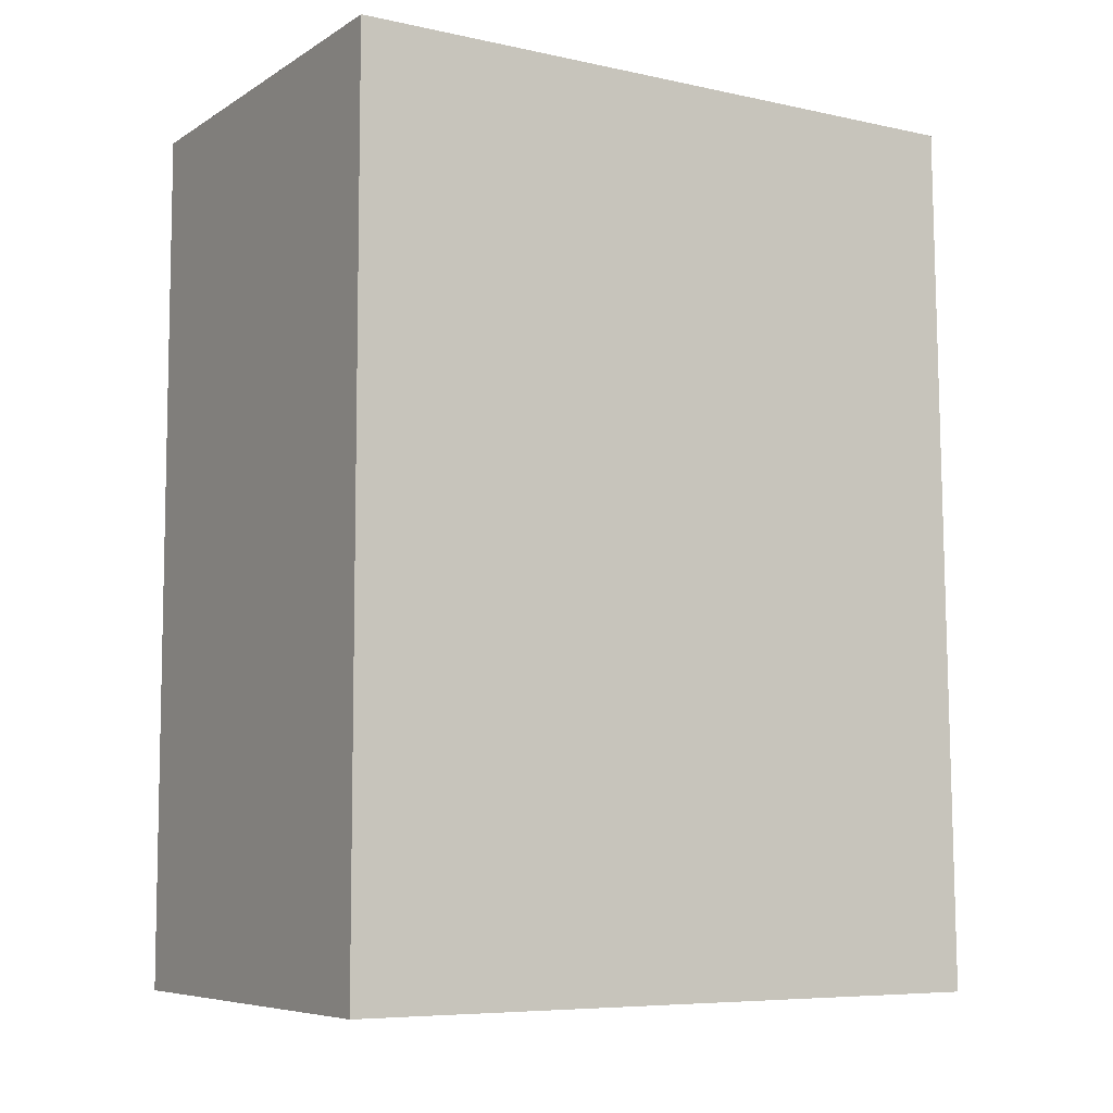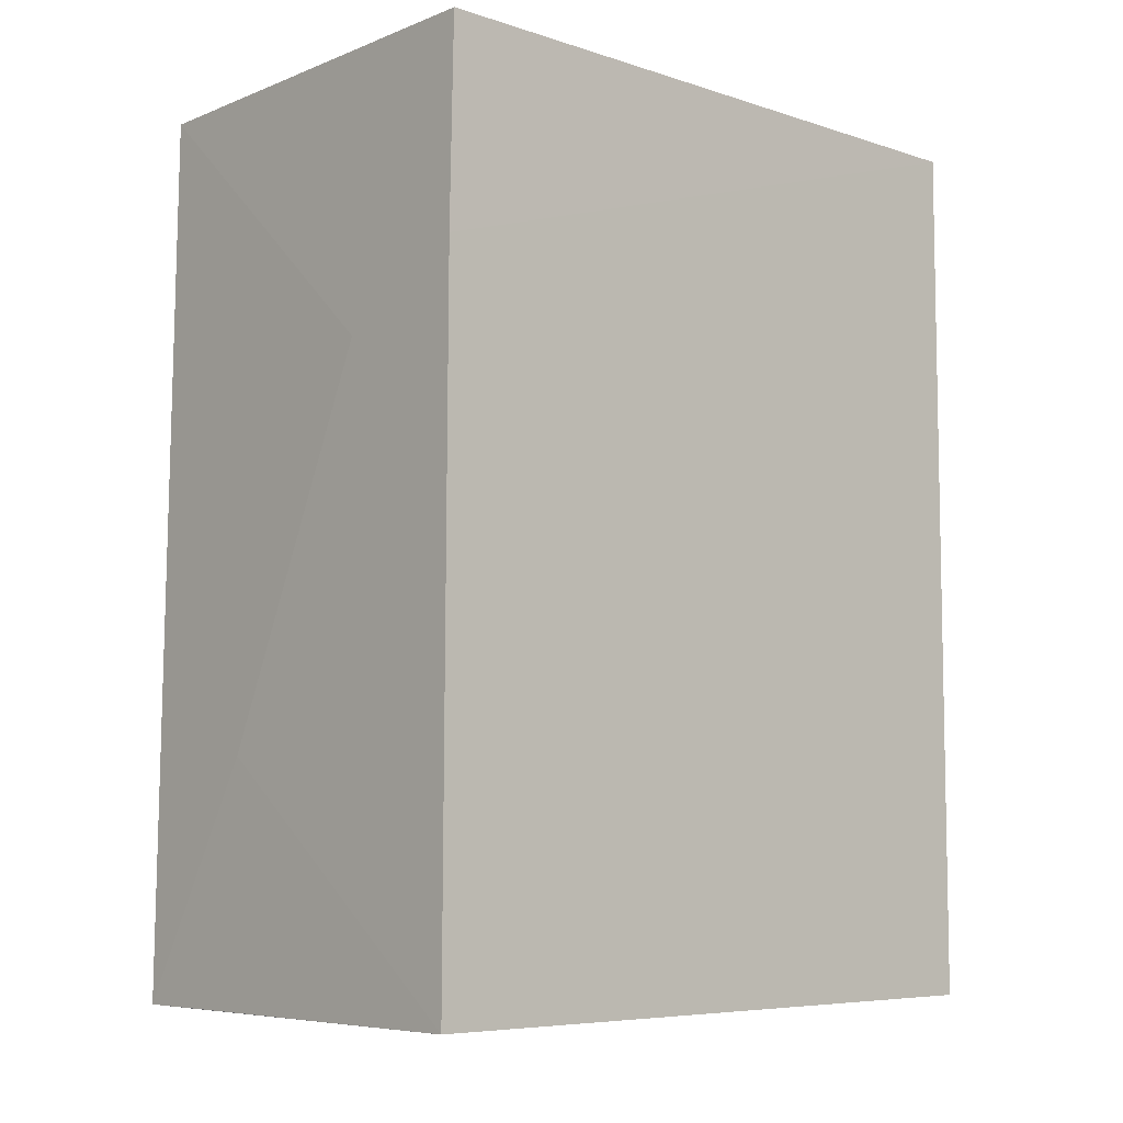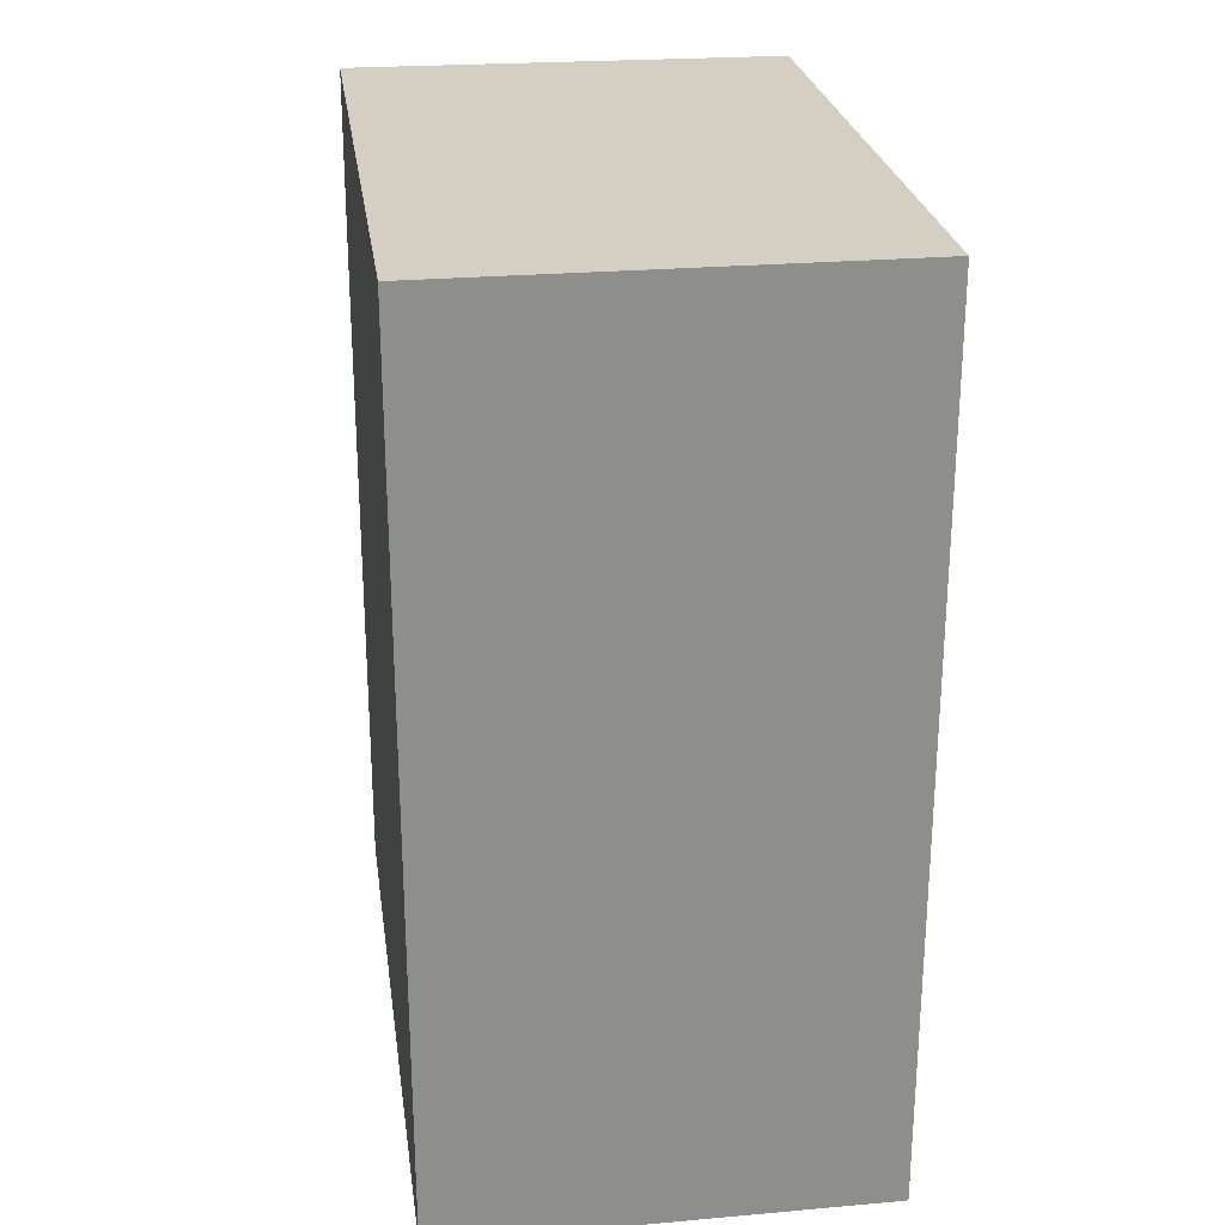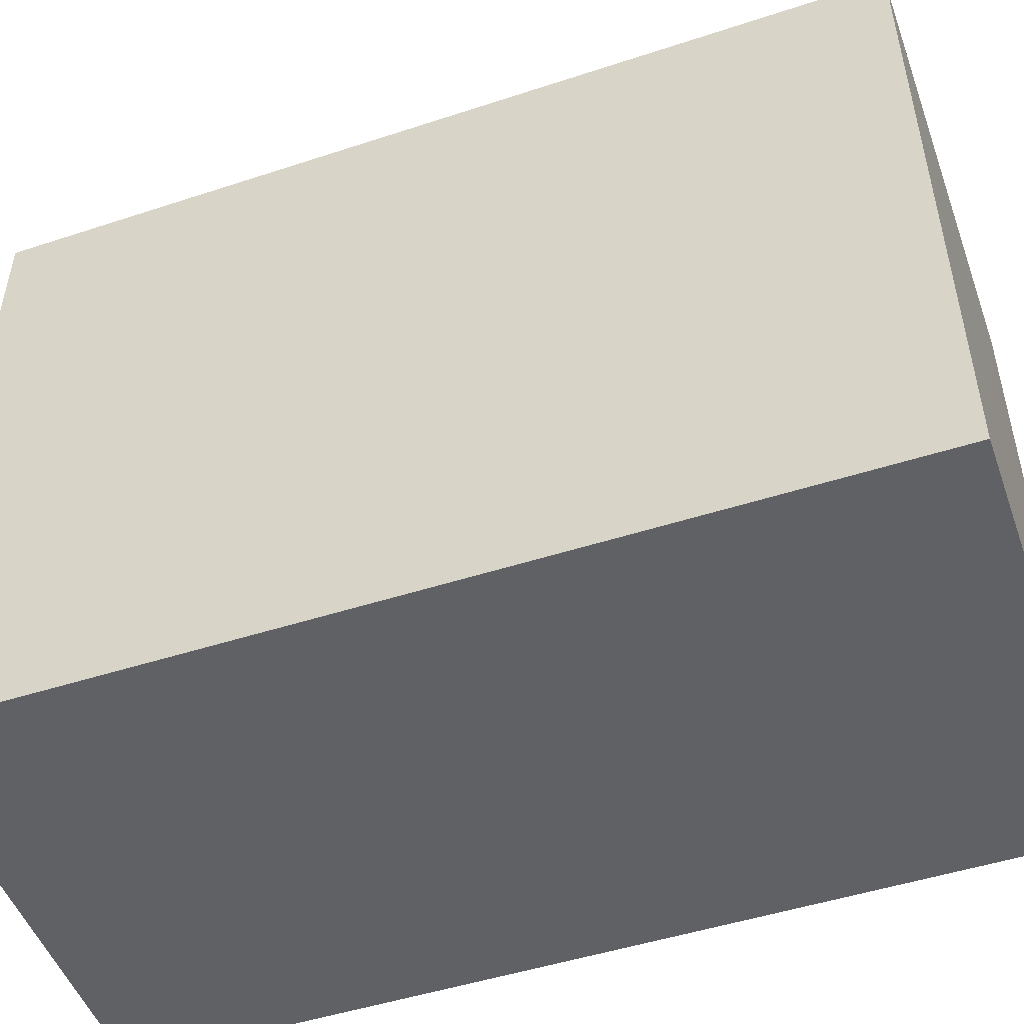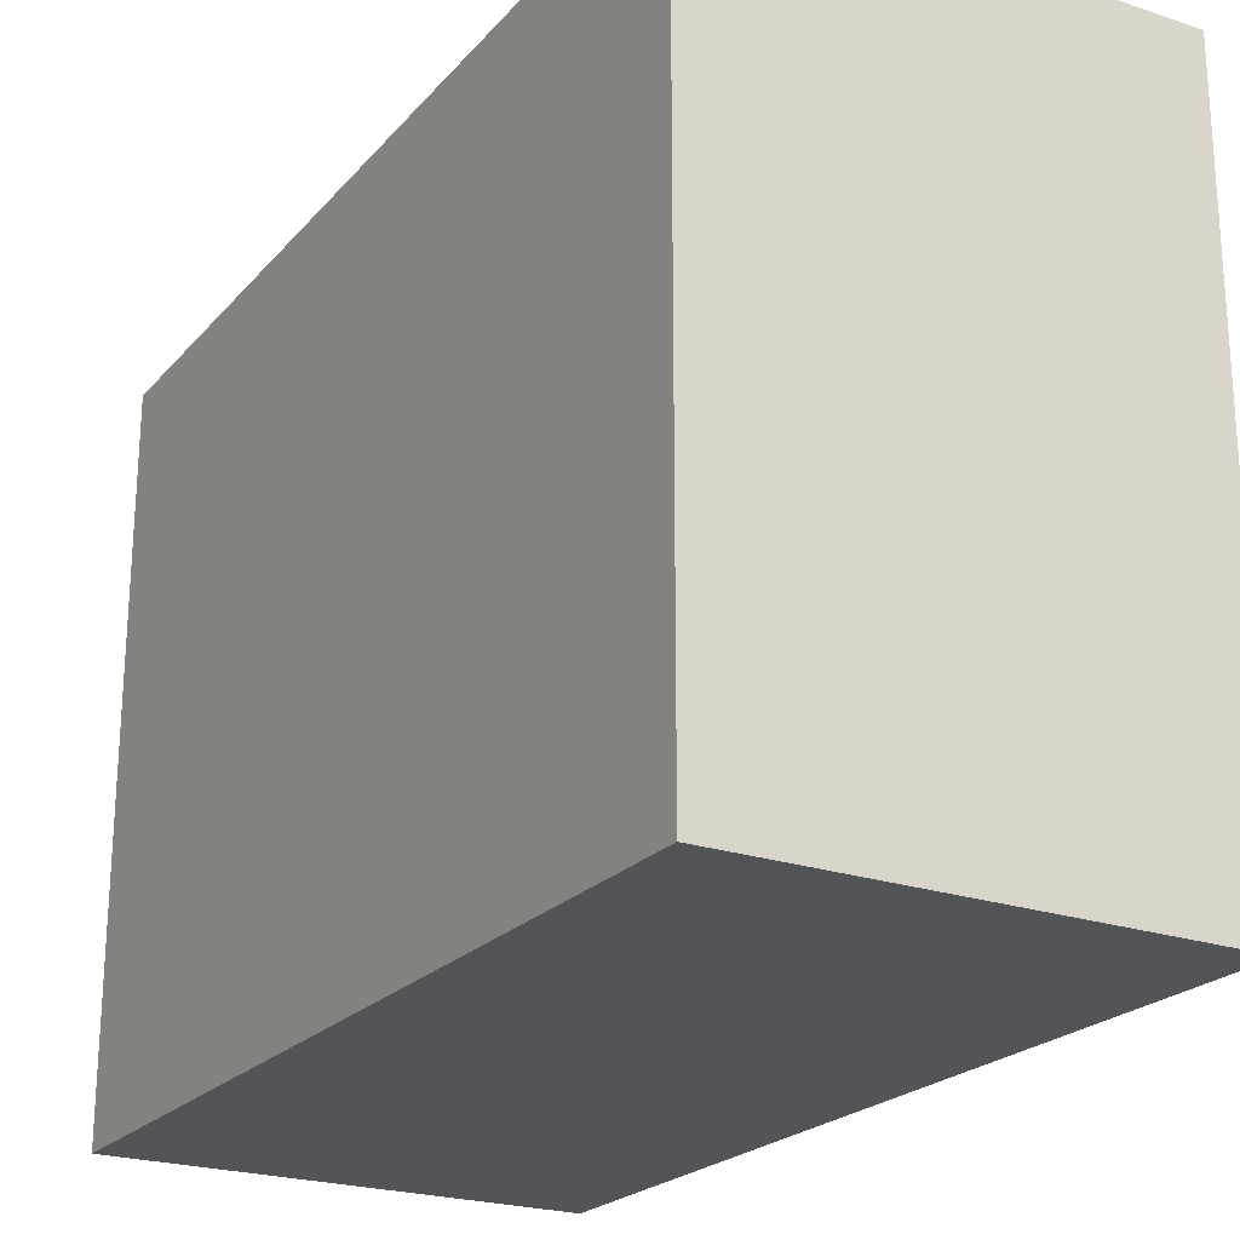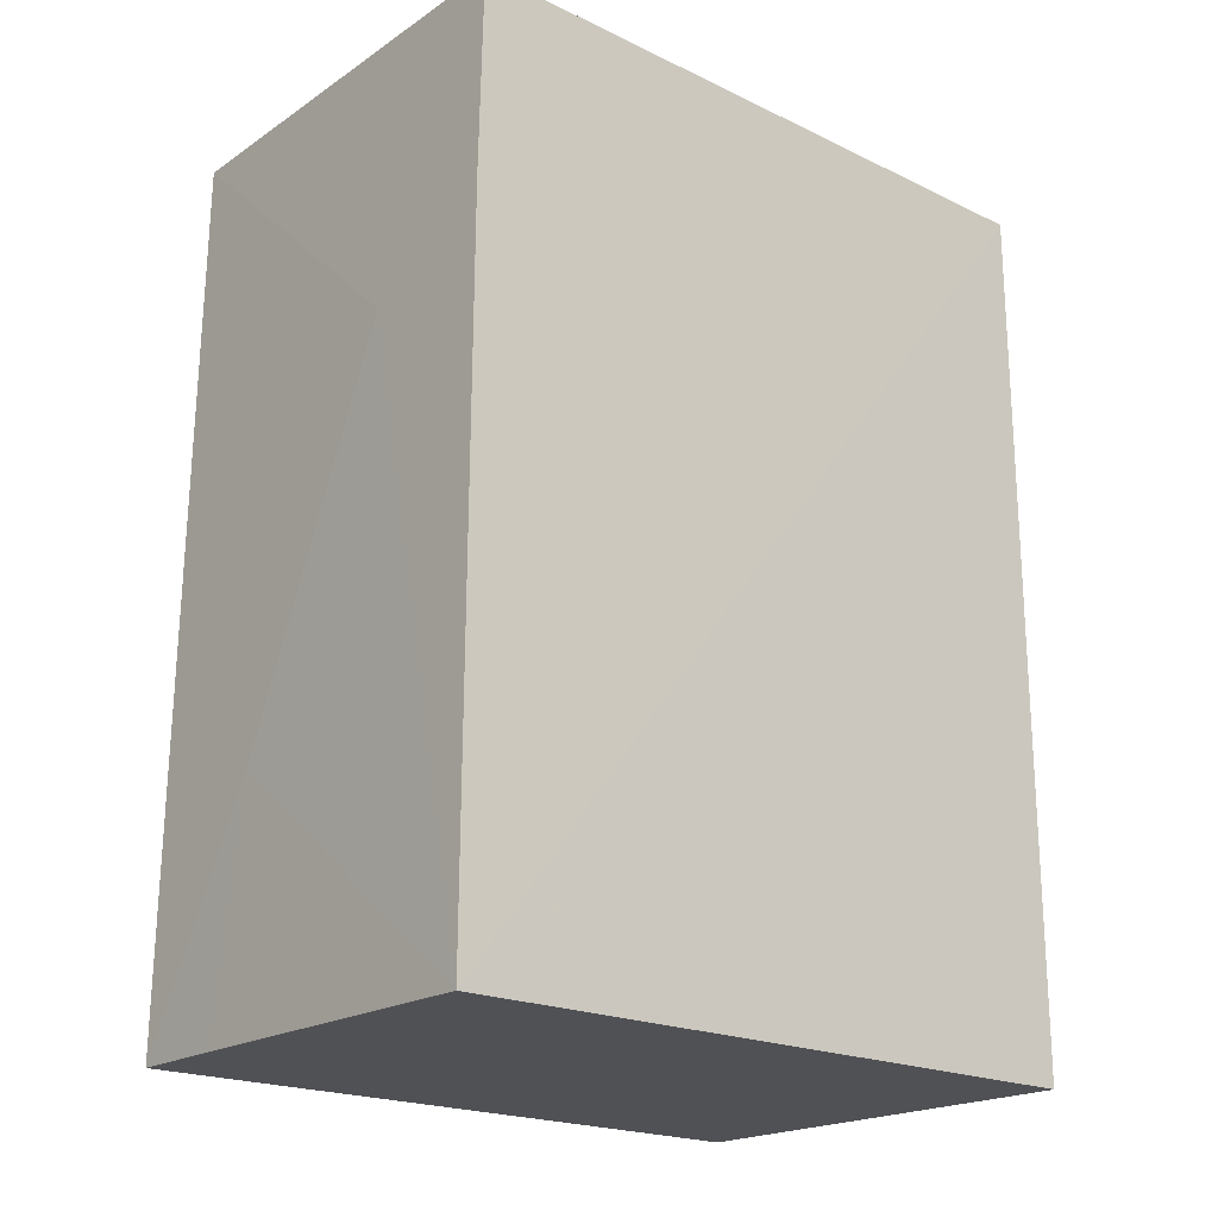
<metadata>
{"format":"obj","ext":"obj","renderer":"f3d","projection":"perspective","resolution":1024,"background":"white","views":[{"elev":-7.2,"azim":58.4,"up":"+Z"},{"elev":-7.0,"azim":-132.9,"up":"+Z"},{"elev":25.5,"azim":-8.0,"up":"+Z"},{"elev":-49.9,"azim":109.5,"up":"+Y"},{"elev":-22.8,"azim":149.6,"up":"+Y"},{"elev":-20.3,"azim":-131.1,"up":"+Z"}]}
</metadata>
<code>
v 0.03082 0.0449 0.1319
v 0.03084 0.00139 0.132
v 0.03084 0.00139 0.07428
v 0.001889 0.04601 0.07418
v 0.001992 0.00139 0.132
v 0.03084 0.04562 0.07428
v 0.001991 0.04545 0.132
v 0.001992 0.00139 0.07428
v 0.001944 0.04574 0.1187
v 0.02187 0.04571 0.08973
v 0.01087 0.04569 0.1142
v 0.02415 0.04573 0.07427
f 5 3 2
f 6 3 4
f 6 1 2
f 6 2 3
f 7 5 2
f 7 2 1
f 8 5 4
f 8 4 3
f 8 3 5
f 9 4 5
f 9 5 7
f 10 1 6
f 11 9 7
f 11 7 1
f 11 1 10
f 11 10 4
f 11 4 9
f 12 10 6
f 12 6 4
f 12 4 10

</code>
